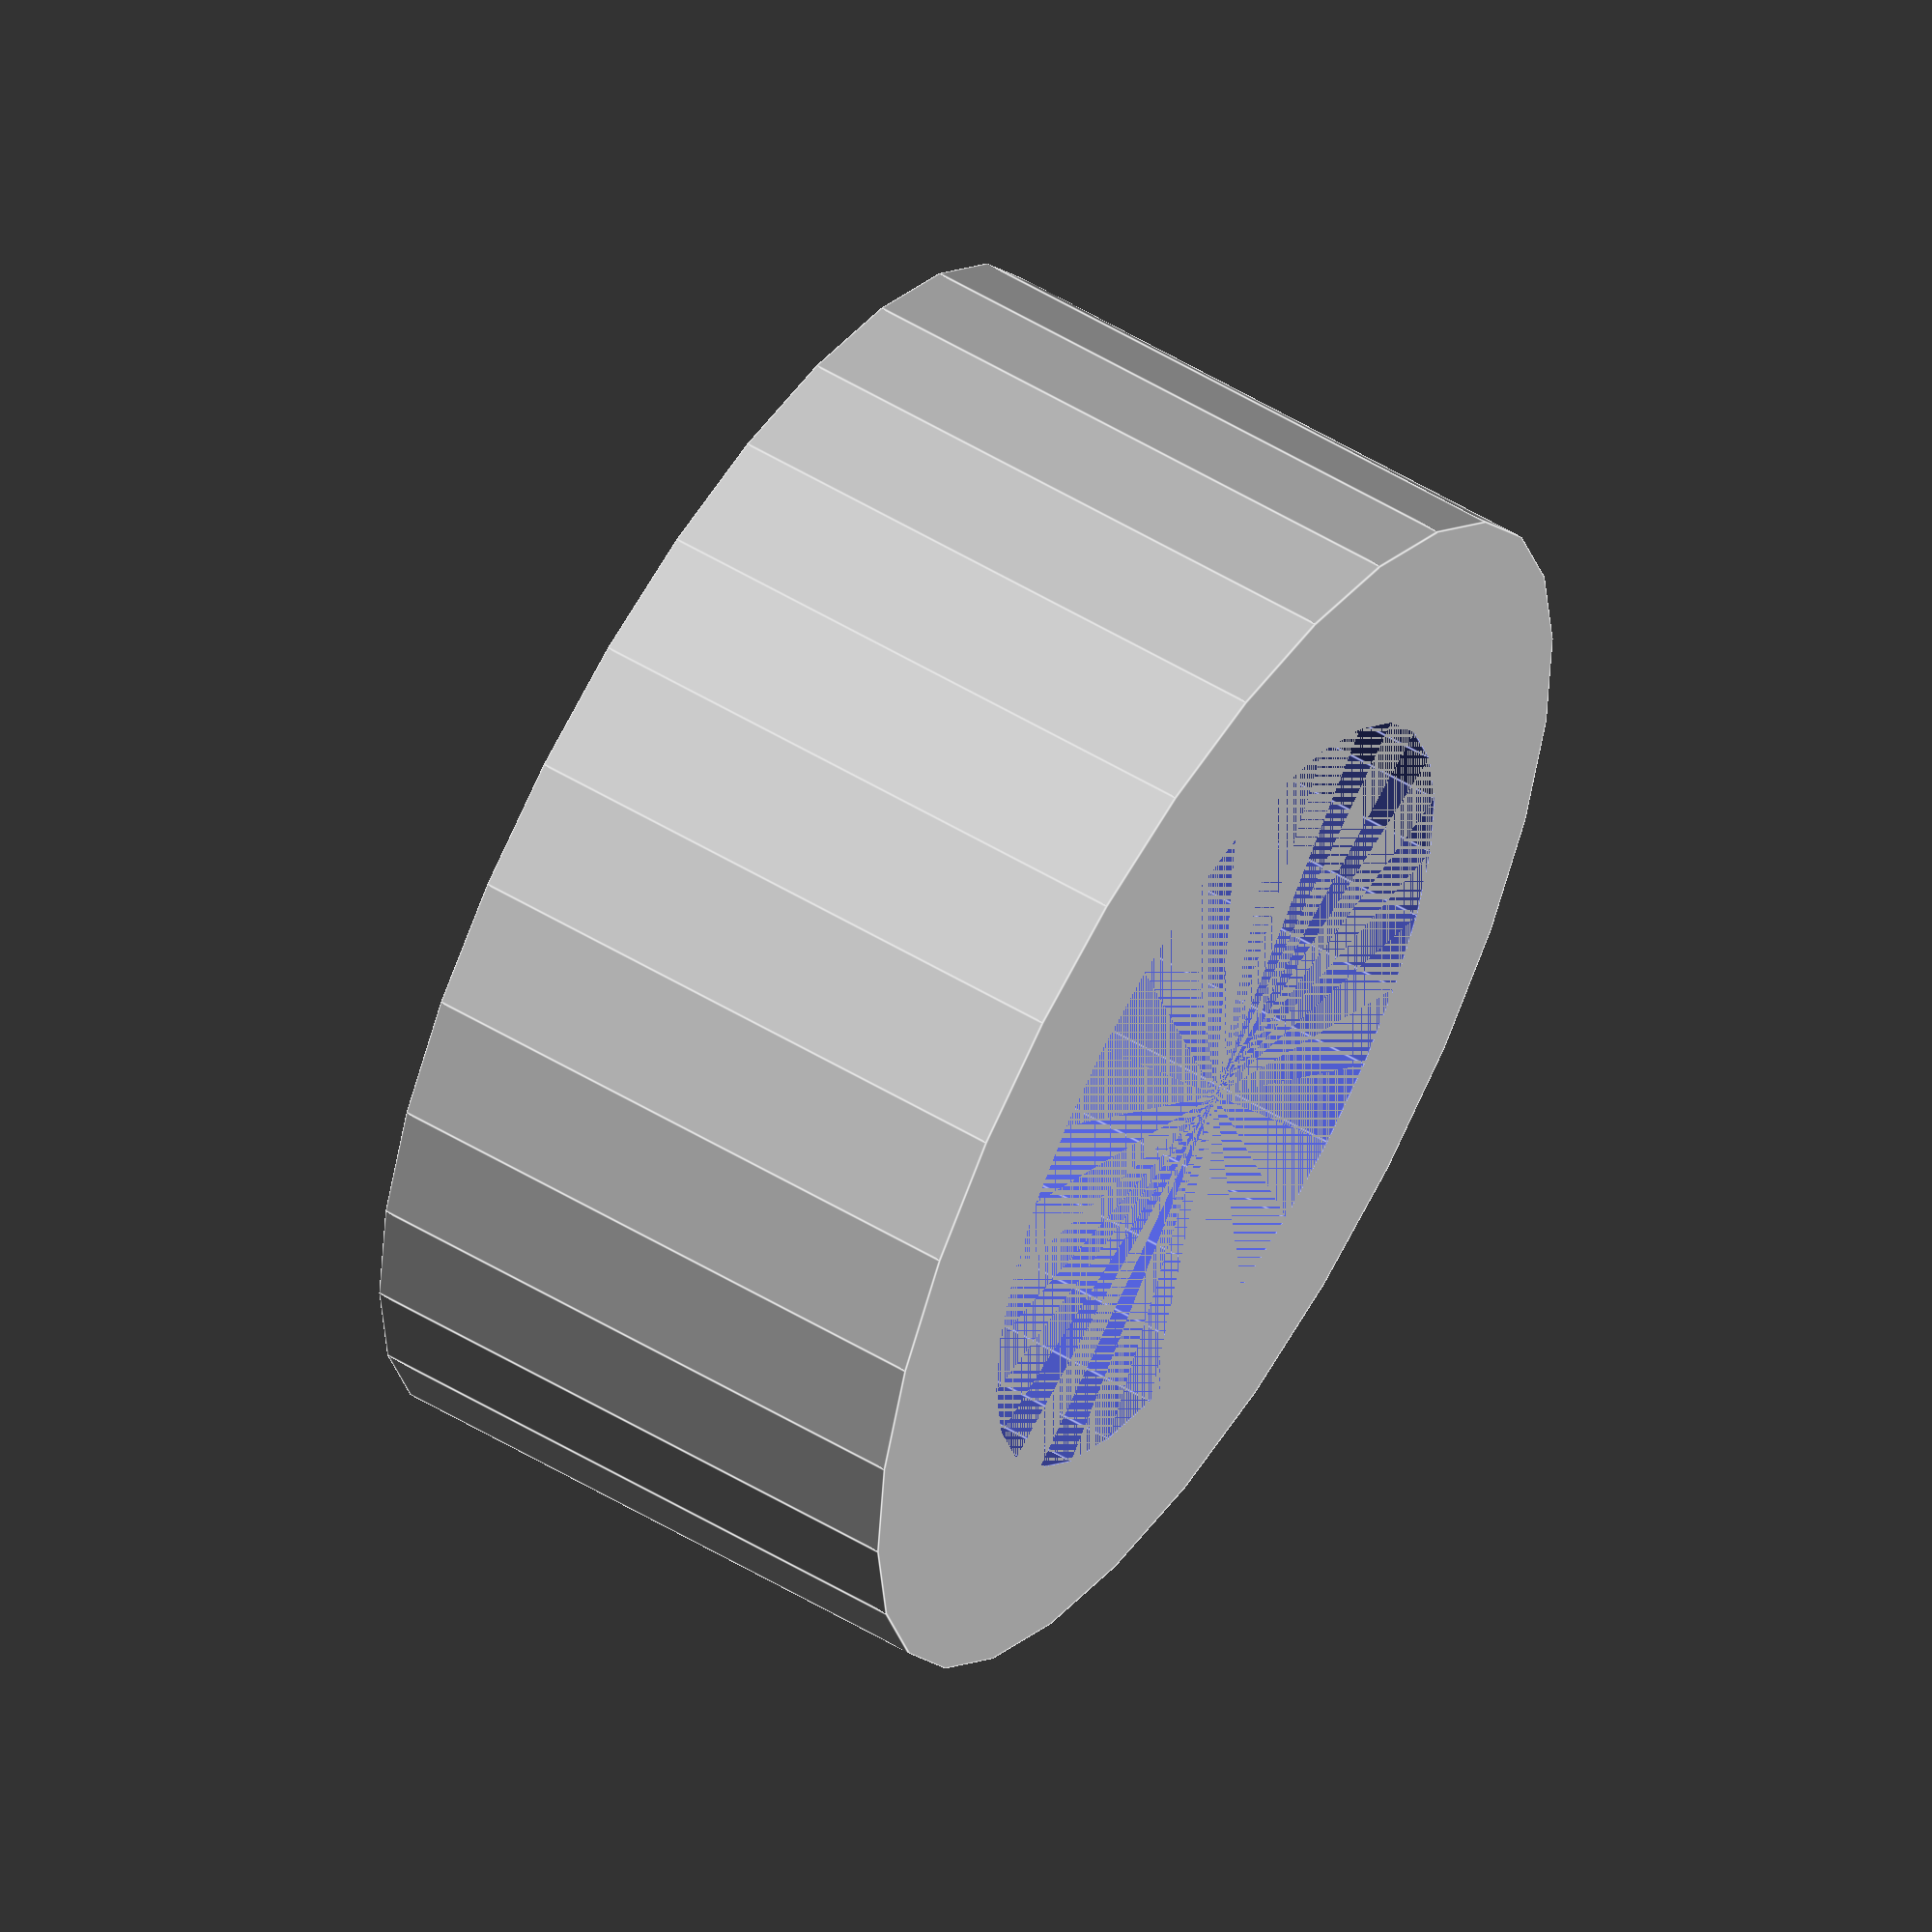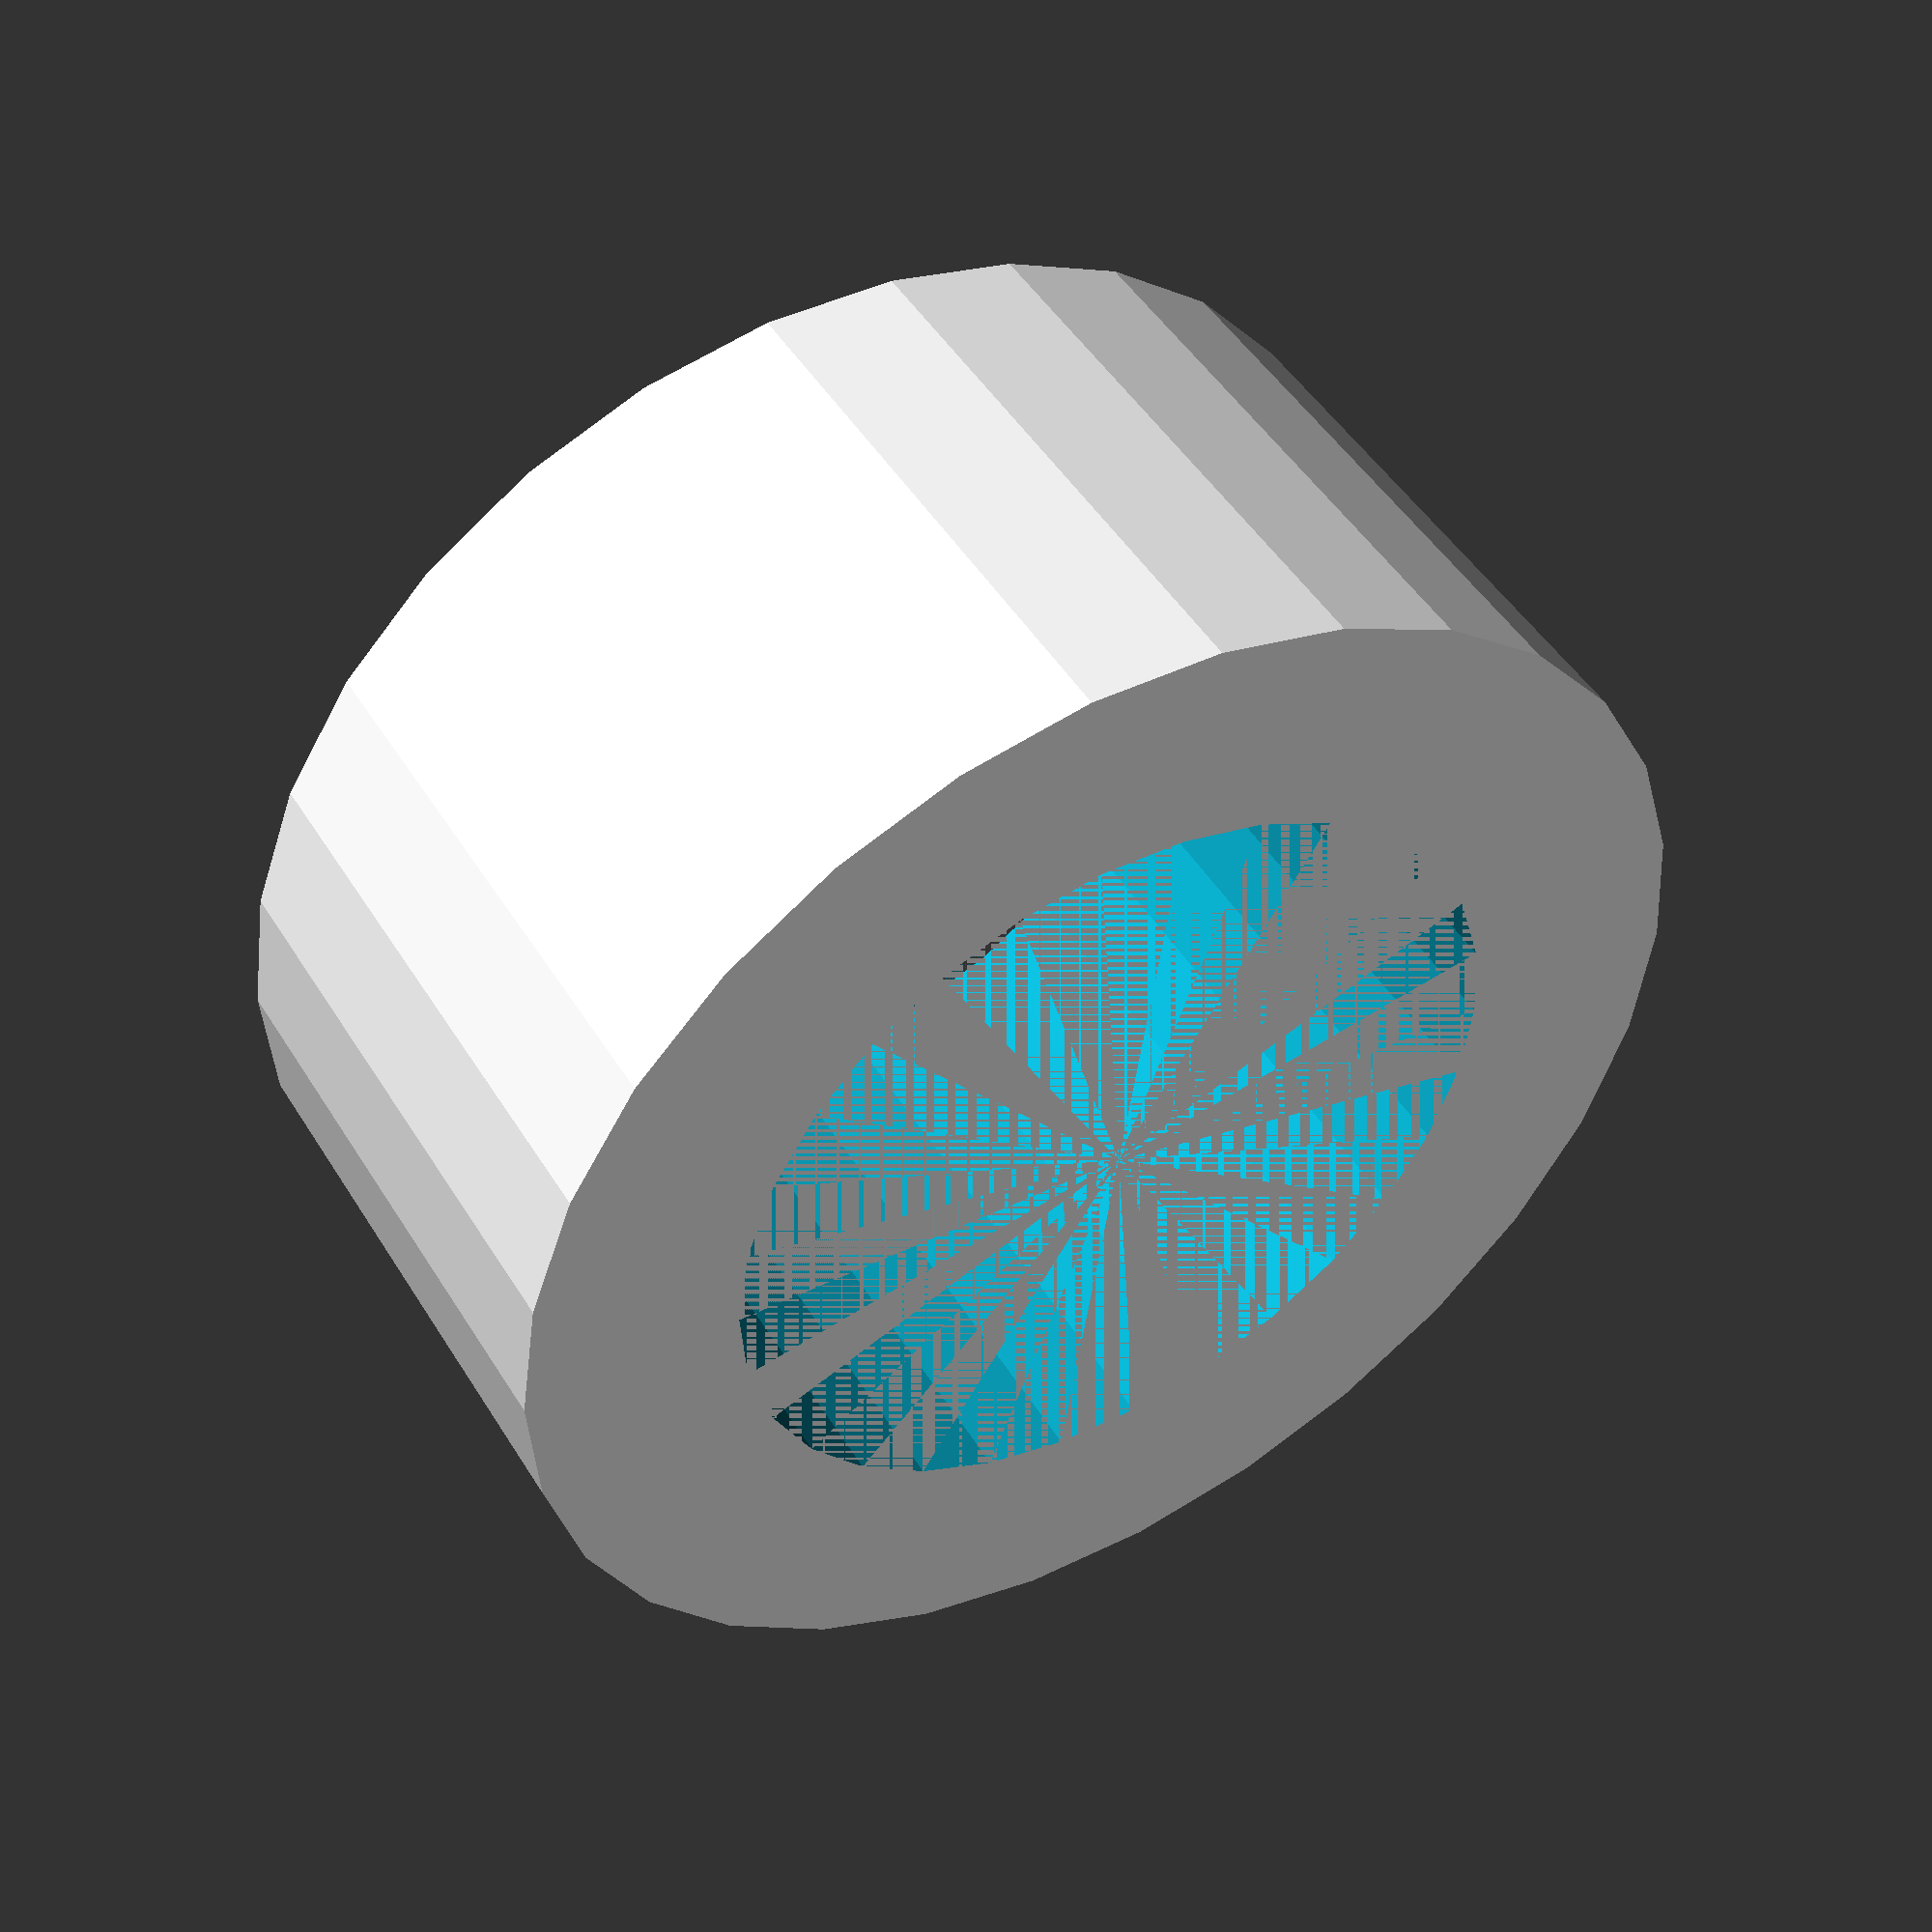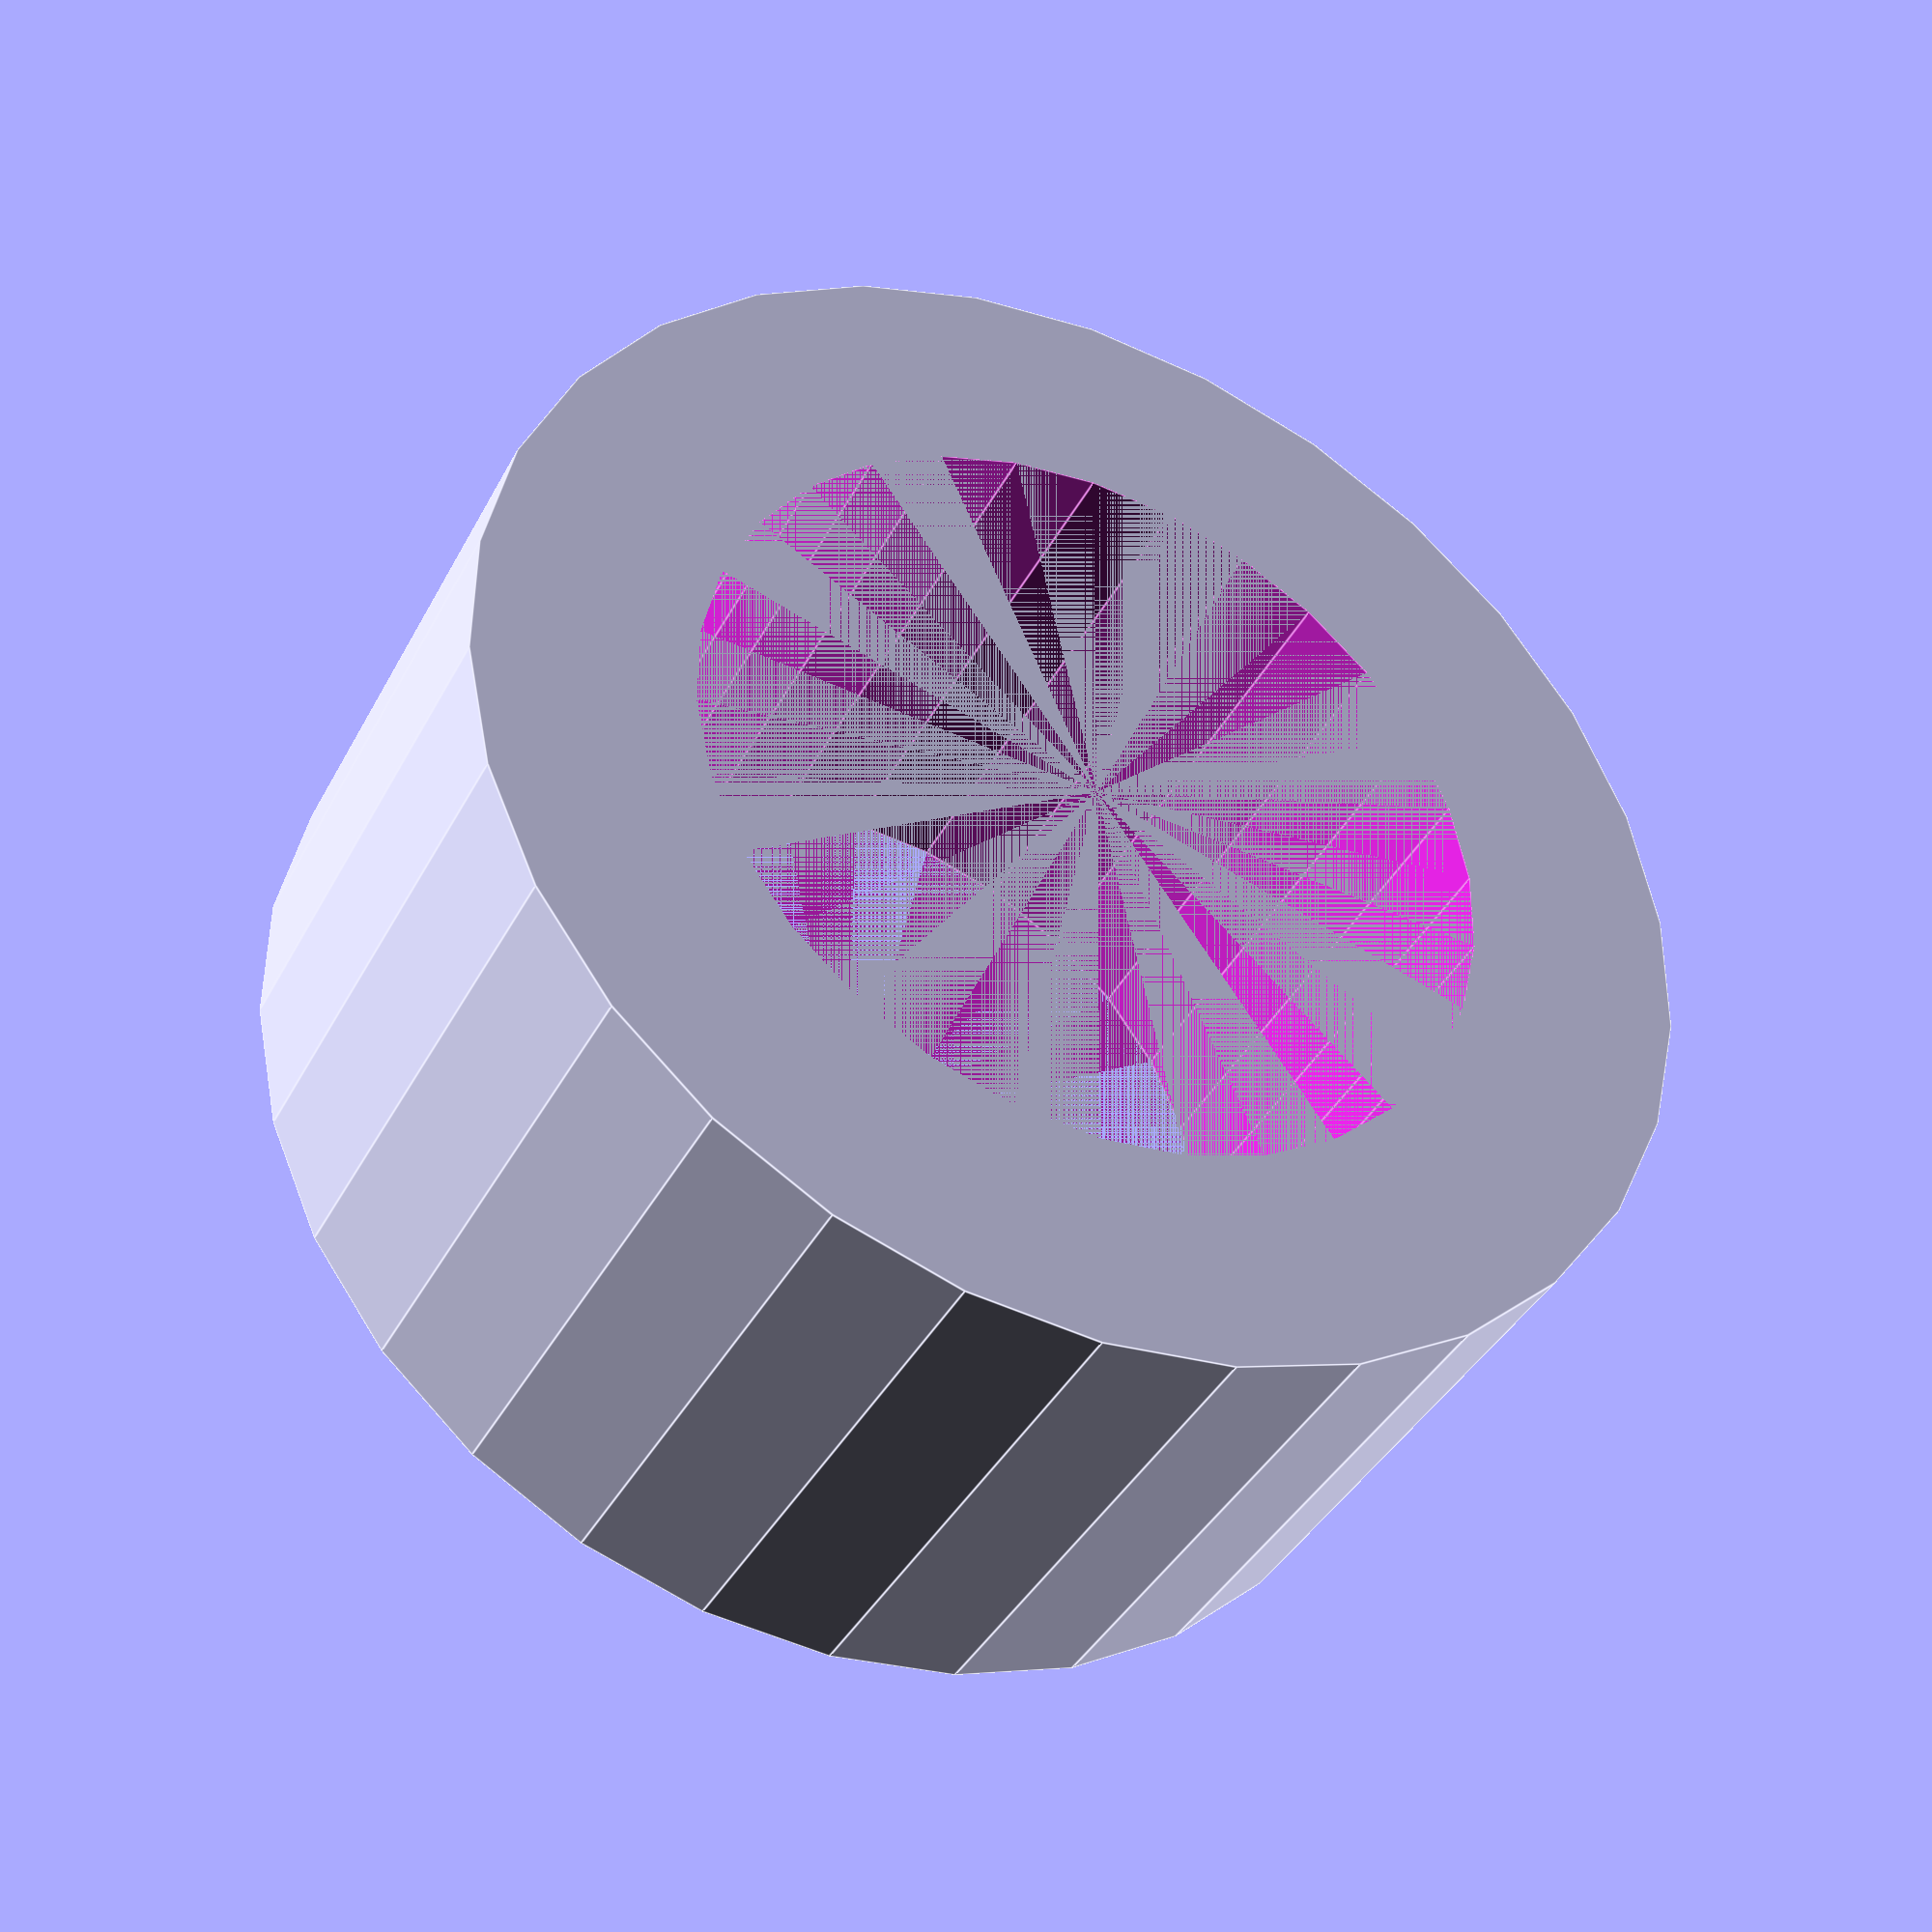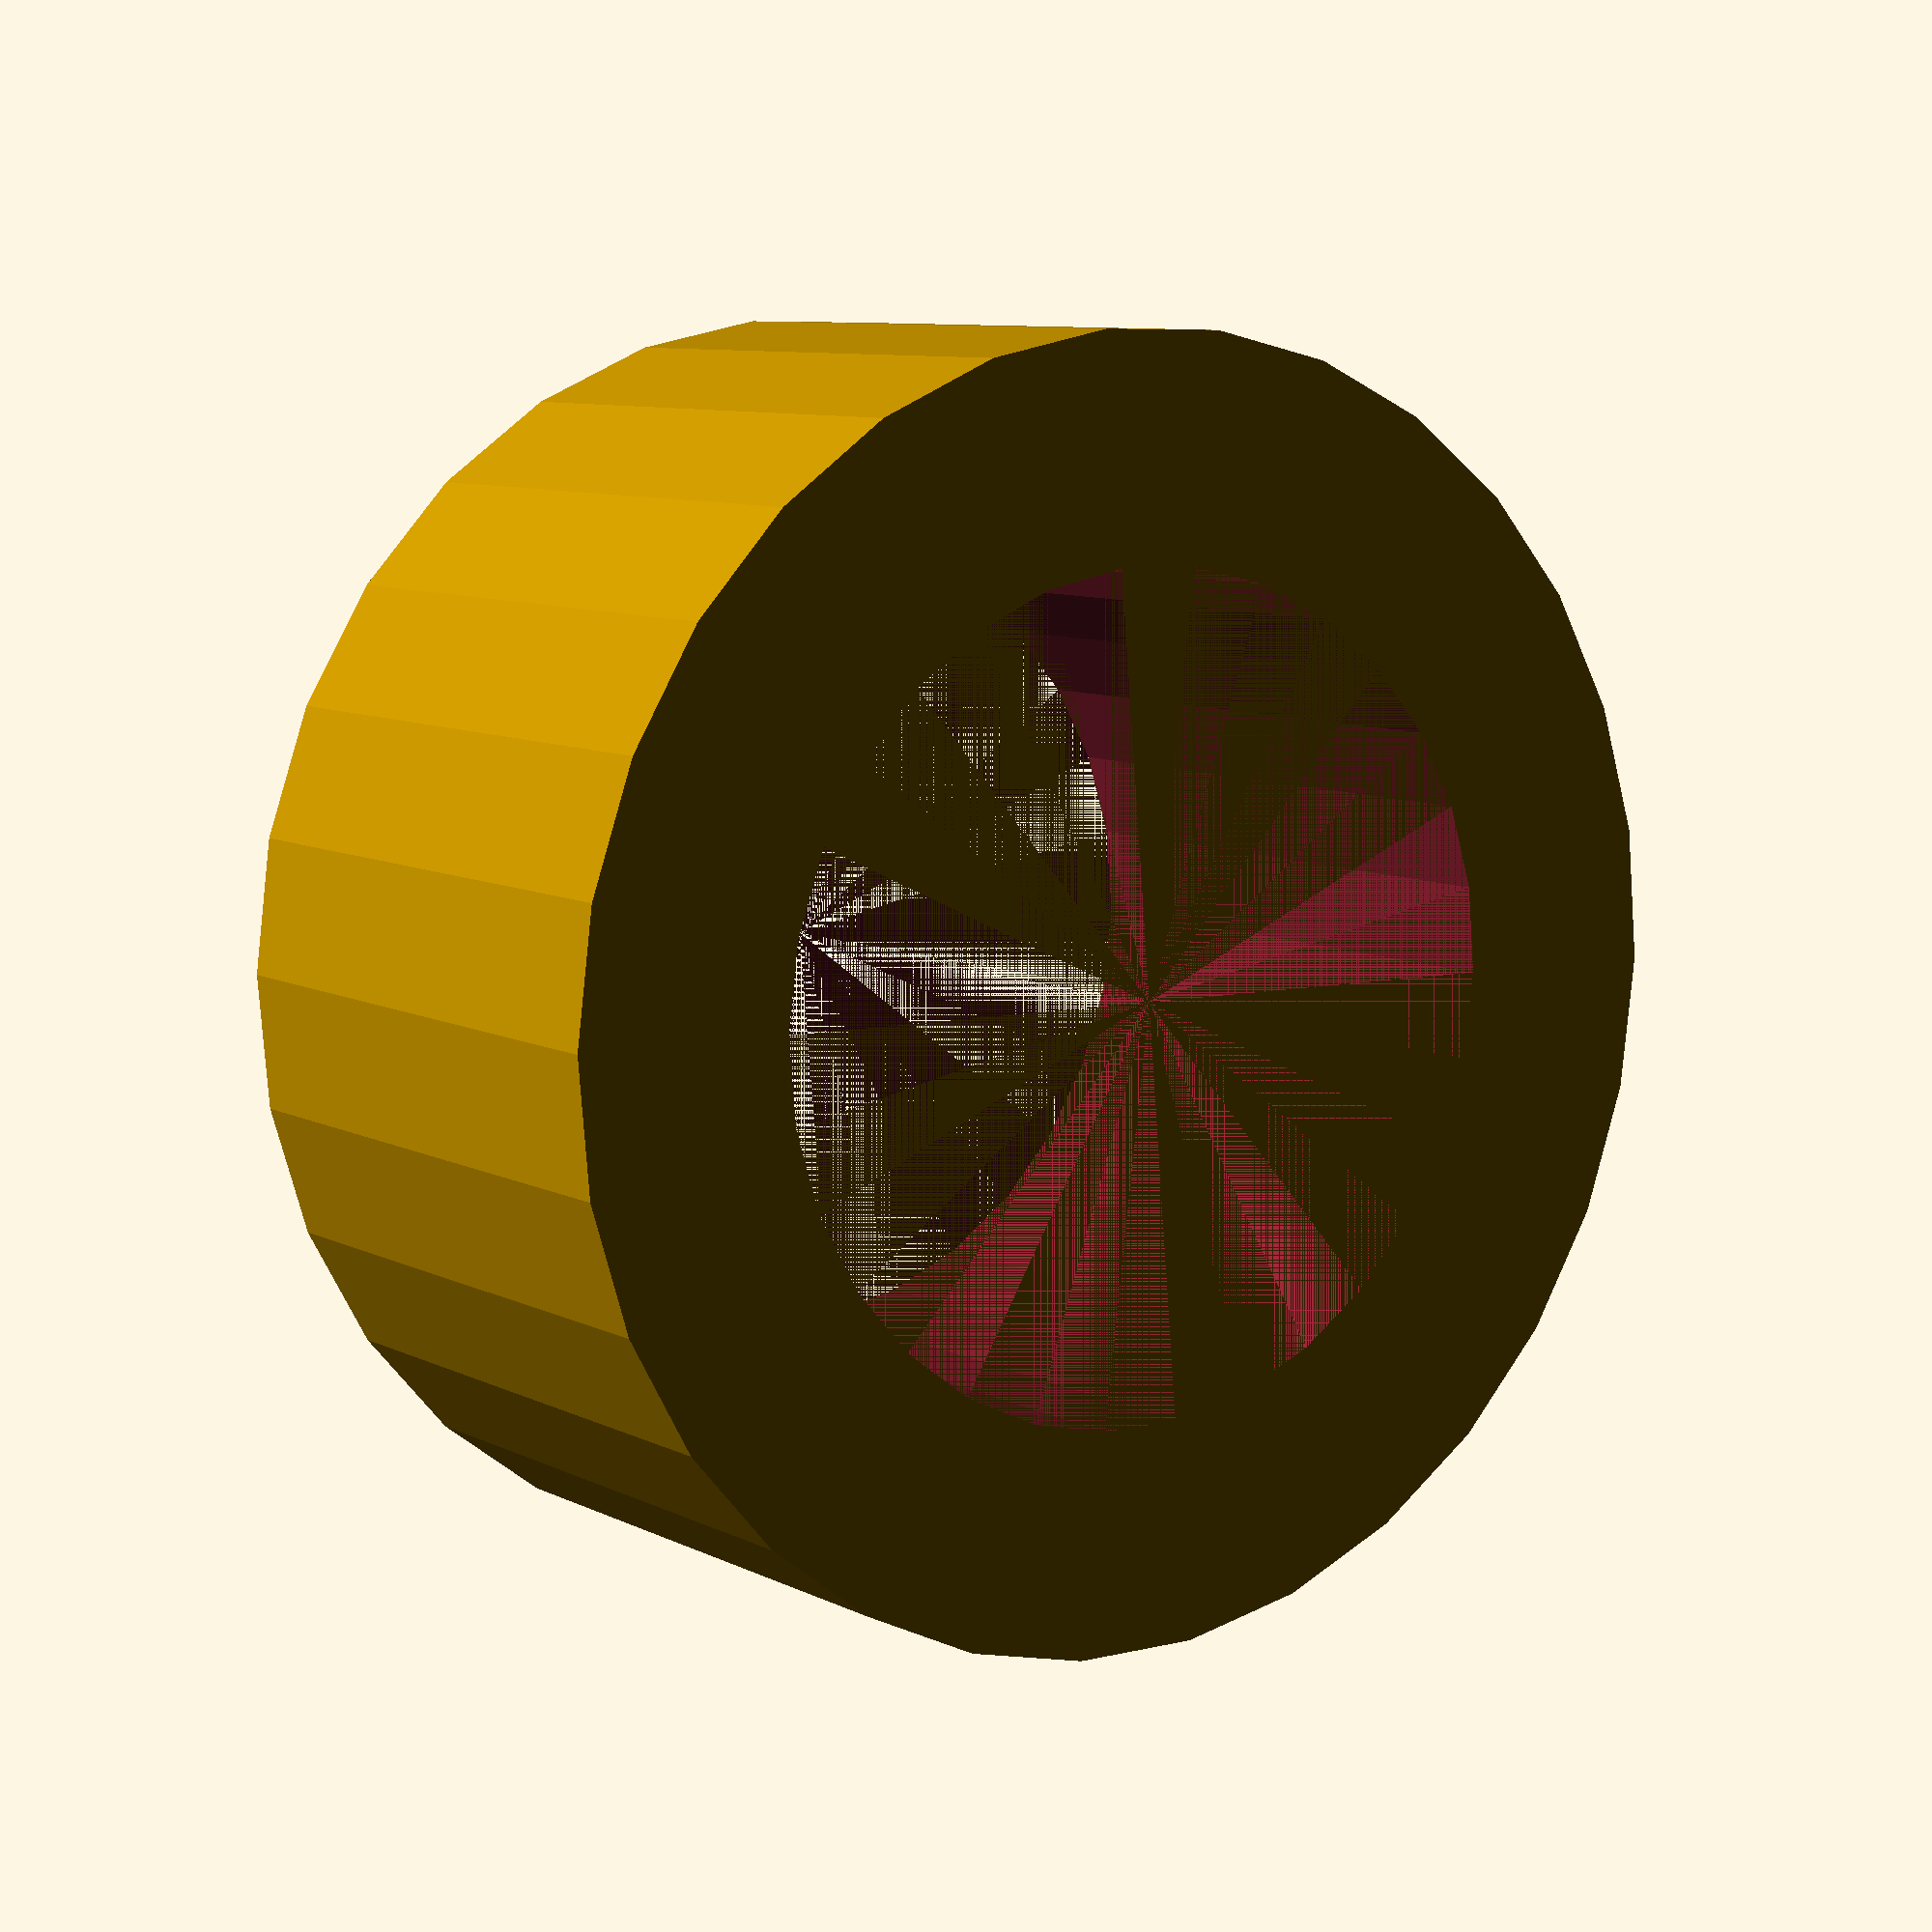
<openscad>
difference(){
	height = 4.6;
    cylinder(r=5, h=height, center=true, $fs=0.1);
    cylinder(r=3.25, h=height, center=true, $fs=0.1);
}

</openscad>
<views>
elev=303.6 azim=348.8 roll=121.9 proj=o view=edges
elev=132.6 azim=58.0 roll=30.1 proj=p view=solid
elev=218.8 azim=137.4 roll=25.2 proj=p view=edges
elev=351.6 azim=22.9 roll=143.6 proj=p view=wireframe
</views>
